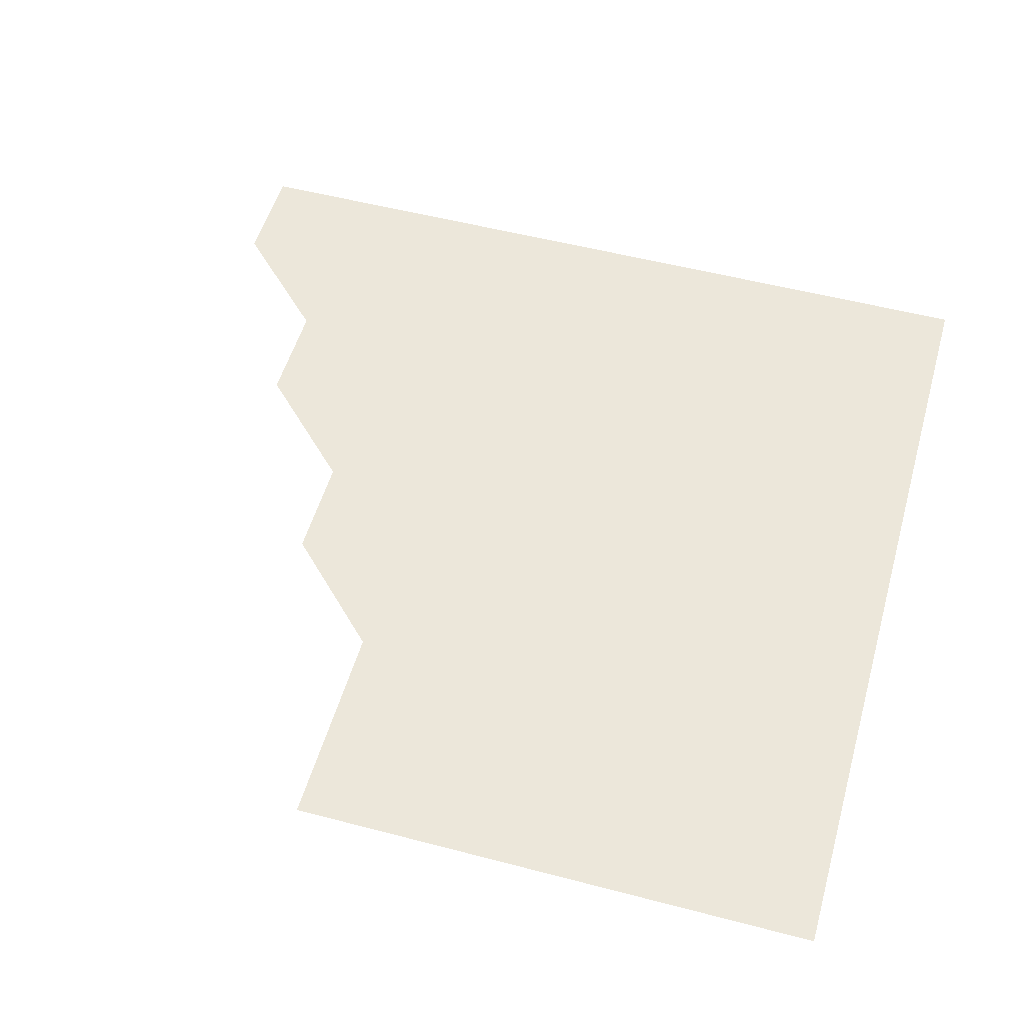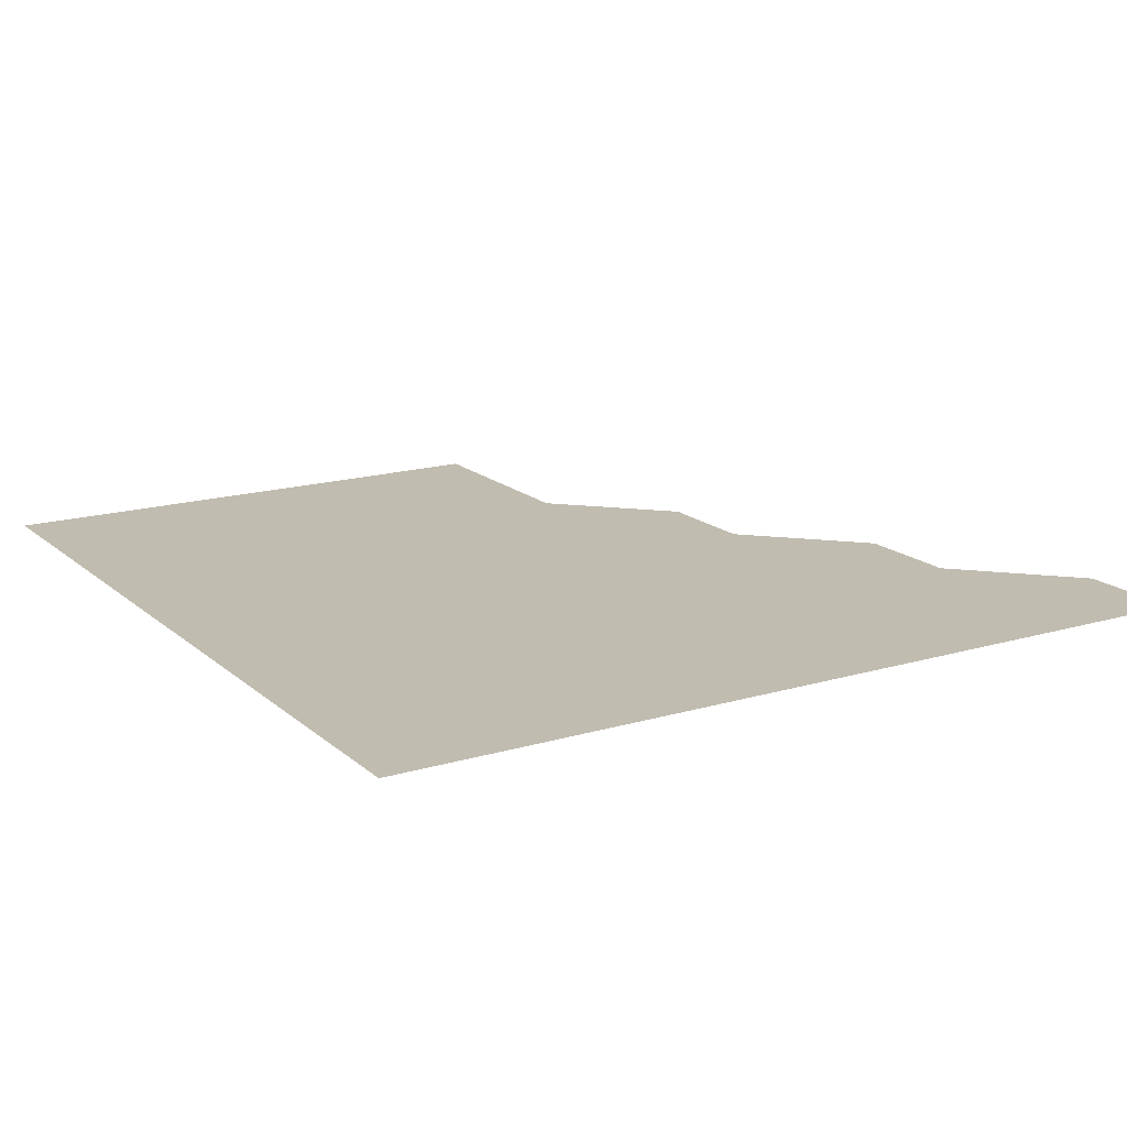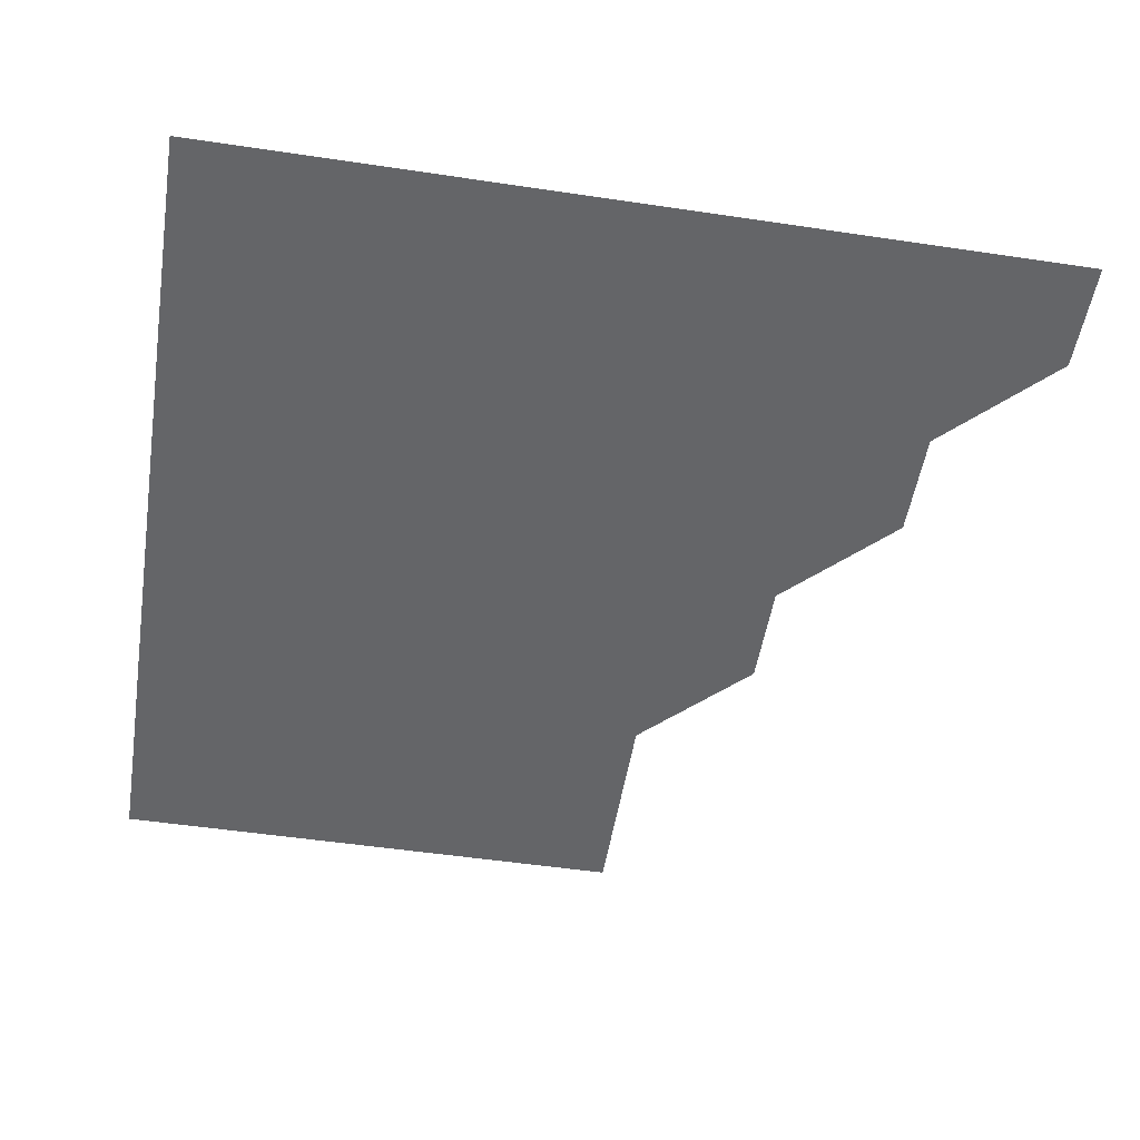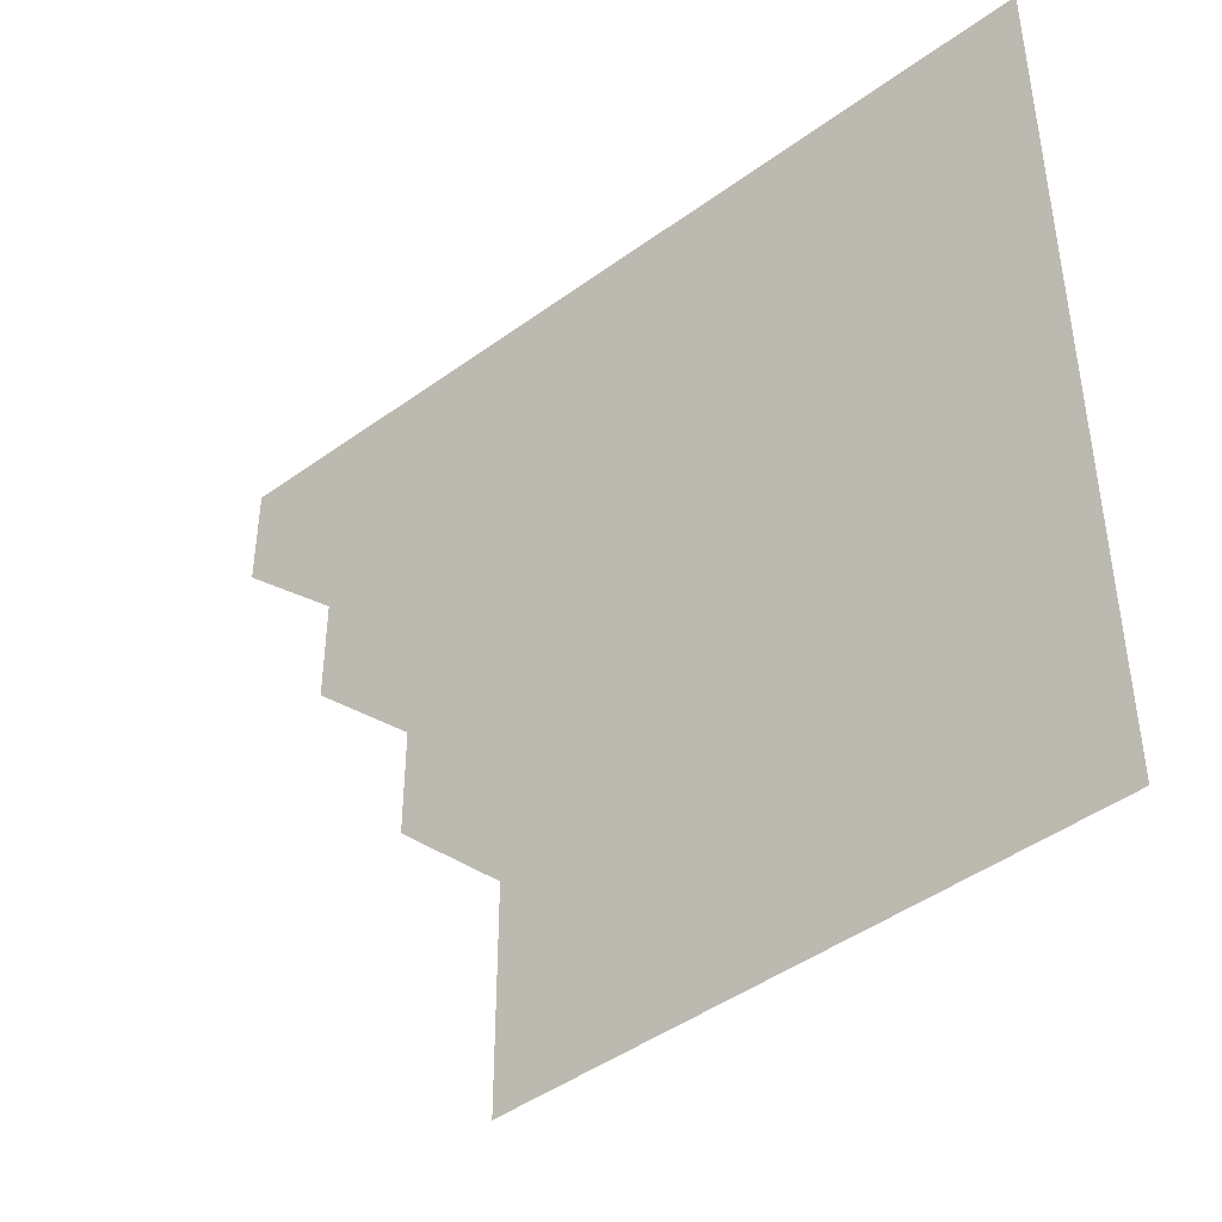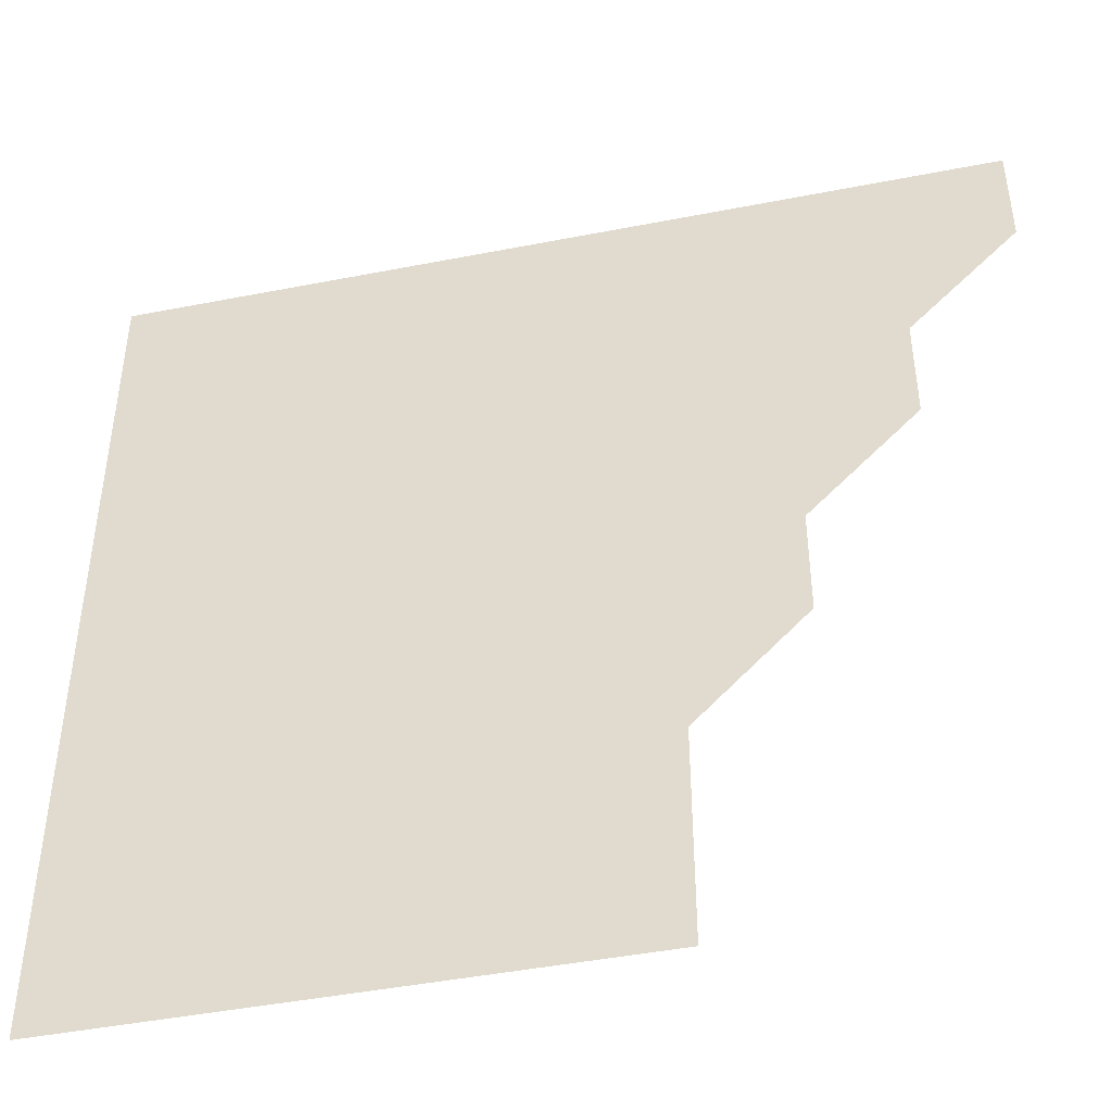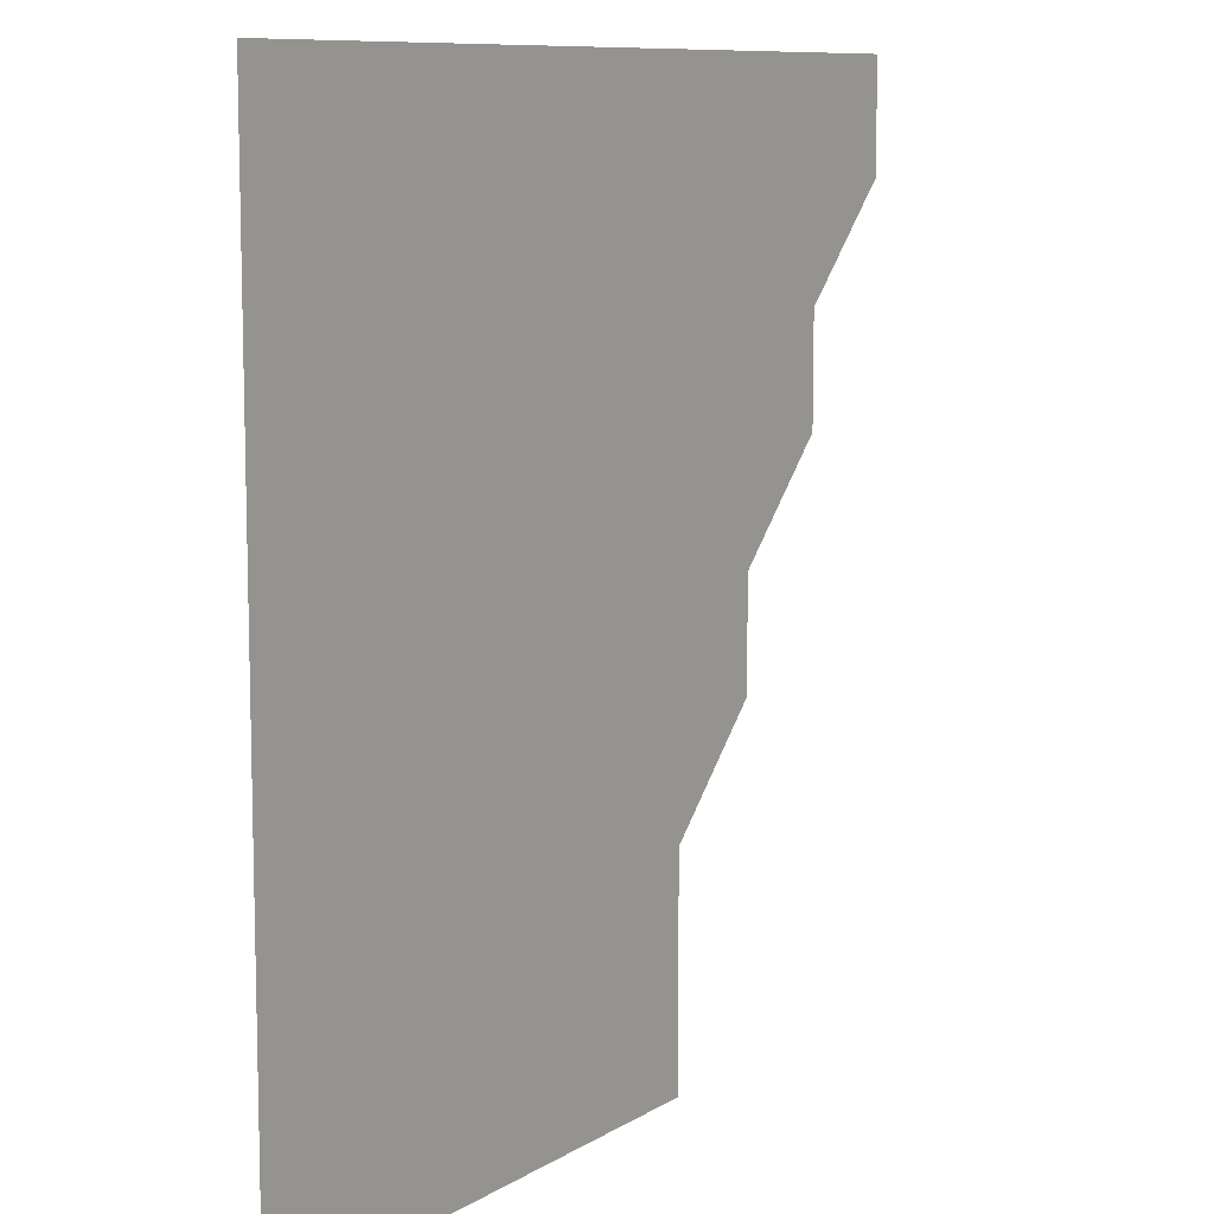
<metadata>
{"format":"obj","ext":"obj","renderer":"f3d","projection":"perspective","resolution":1024,"background":"white","views":[{"elev":52.6,"azim":15.8,"up":"+Z"},{"elev":16.6,"azim":148.8,"up":"+Z"},{"elev":-51.5,"azim":170.8,"up":"+Z"},{"elev":-45.2,"azim":40.1,"up":"+Y"},{"elev":-45.0,"azim":-167.2,"up":"+Y"},{"elev":9.6,"azim":123.4,"up":"+Y"}]}
</metadata>
<code>
v 451 361 0
v 451 391 0
v 481 301 0
v 481 331 0
v 481 361 0
v 481 391 0
v 511 241 0
v 511 271 0
v 511 301 0
v 511 331 0
v 511 361 0
v 511 391 0
v 541 151 0
v 541 181 0
v 541 211 0
v 541 241 0
v 541 271 0
v 541 301 0
v 541 331 0
v 541 361 0
v 541 391 0
v 571 151 0
v 571 181 0
v 571 211 0
v 571 241 0
v 571 271 0
v 571 301 0
v 571 331 0
v 571 361 0
v 571 391 0
v 601 151 0
v 601 181 0
v 601 211 0
v 601 241 0
v 601 271 0
v 601 301 0
v 601 331 0
v 601 361 0
v 601 391 0
v 631 151 0
v 631 181 0
v 631 211 0
v 631 241 0
v 631 271 0
v 631 301 0
v 631 331 0
v 631 361 0
v 631 391 0
v 661 151 0
v 661 181 0
v 661 211 0
v 661 241 0
v 661 271 0
v 661 301 0
v 661 331 0
v 661 361 0
v 661 391 0
v 691 151 0
v 691 181 0
v 691 211 0
v 691 241 0
v 691 271 0
v 691 301 0
v 691 331 0
v 691 361 0
v 691 391 0
v 721 391 0
f 4 5 1
f 1 5 2
f 5 6 2
f 8 9 3
f 3 9 4
f 9 10 4
f 4 10 5
f 10 11 5
f 5 11 6
f 11 12 6
f 15 16 7
f 7 16 8
f 16 17 8
f 8 17 9
f 17 18 9
f 9 18 10
f 18 19 10
f 10 19 11
f 19 20 11
f 11 20 12
f 20 21 12
f 13 22 14
f 22 23 14
f 14 23 15
f 23 24 15
f 15 24 16
f 24 25 16
f 16 25 17
f 25 26 17
f 17 26 18
f 26 27 18
f 18 27 19
f 27 28 19
f 19 28 20
f 28 29 20
f 20 29 21
f 29 30 21
f 22 31 23
f 31 32 23
f 23 32 24
f 32 33 24
f 24 33 25
f 33 34 25
f 25 34 26
f 34 35 26
f 26 35 27
f 35 36 27
f 27 36 28
f 36 37 28
f 28 37 29
f 37 38 29
f 29 38 30
f 38 39 30
f 31 40 32
f 40 41 32
f 32 41 33
f 41 42 33
f 33 42 34
f 42 43 34
f 34 43 35
f 43 44 35
f 35 44 36
f 44 45 36
f 36 45 37
f 45 46 37
f 37 46 38
f 46 47 38
f 38 47 39
f 47 48 39
f 40 49 41
f 49 50 41
f 41 50 42
f 50 51 42
f 42 51 43
f 51 52 43
f 43 52 44
f 52 53 44
f 44 53 45
f 53 54 45
f 45 54 46
f 54 55 46
f 46 55 47
f 55 56 47
f 47 56 48
f 56 57 48
f 49 58 50
f 58 59 50
f 50 59 51
f 59 60 51
f 51 60 52
f 60 61 52
f 52 61 53
f 61 62 53
f 53 62 54
f 62 63 54
f 54 63 55
f 63 64 55
f 55 64 56
f 64 65 56
f 56 65 57
f 65 66 57

</code>
